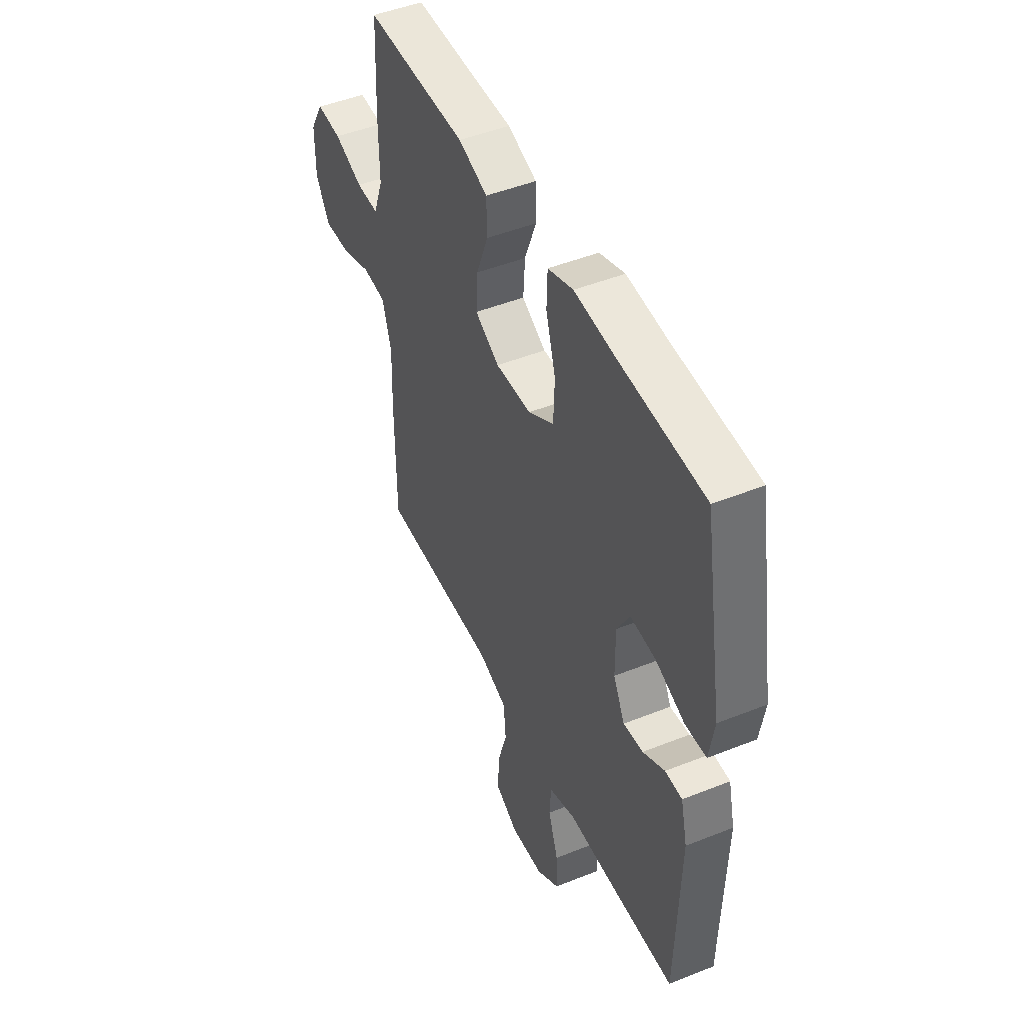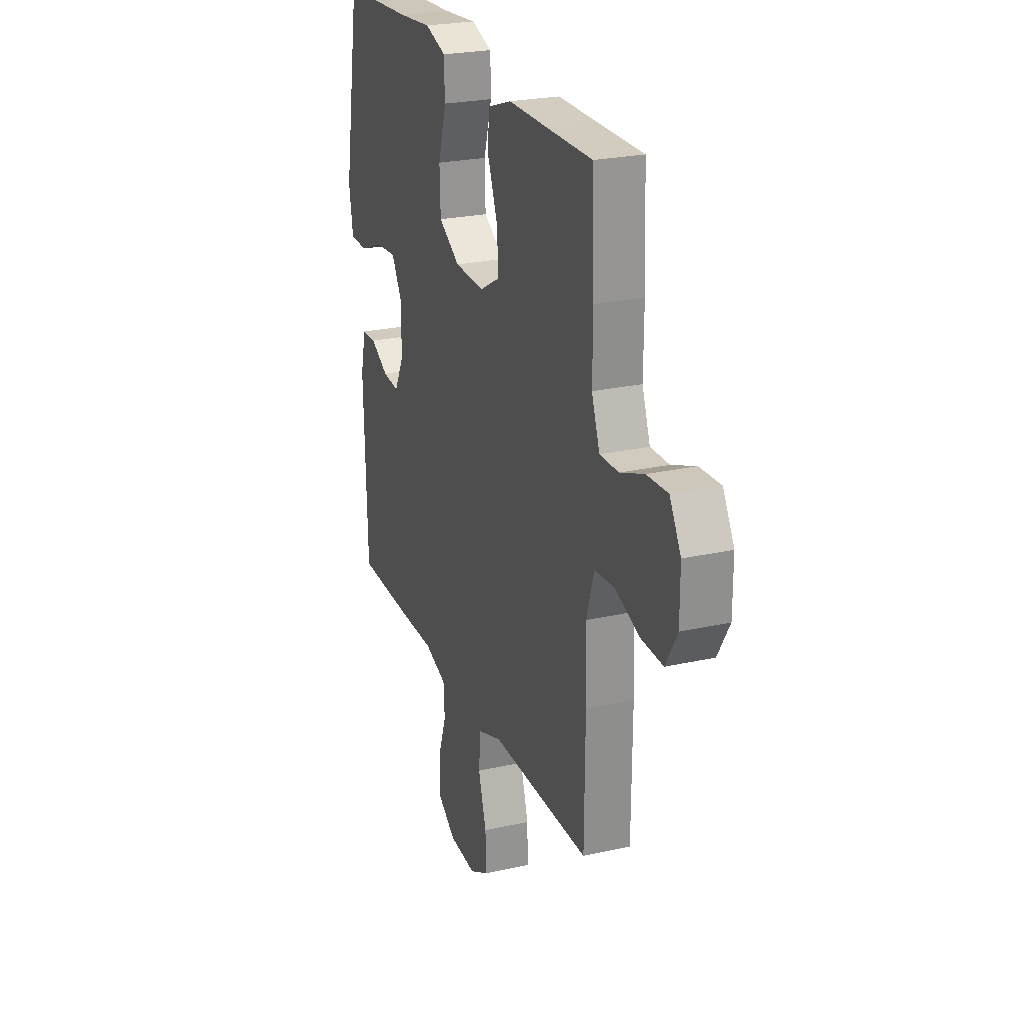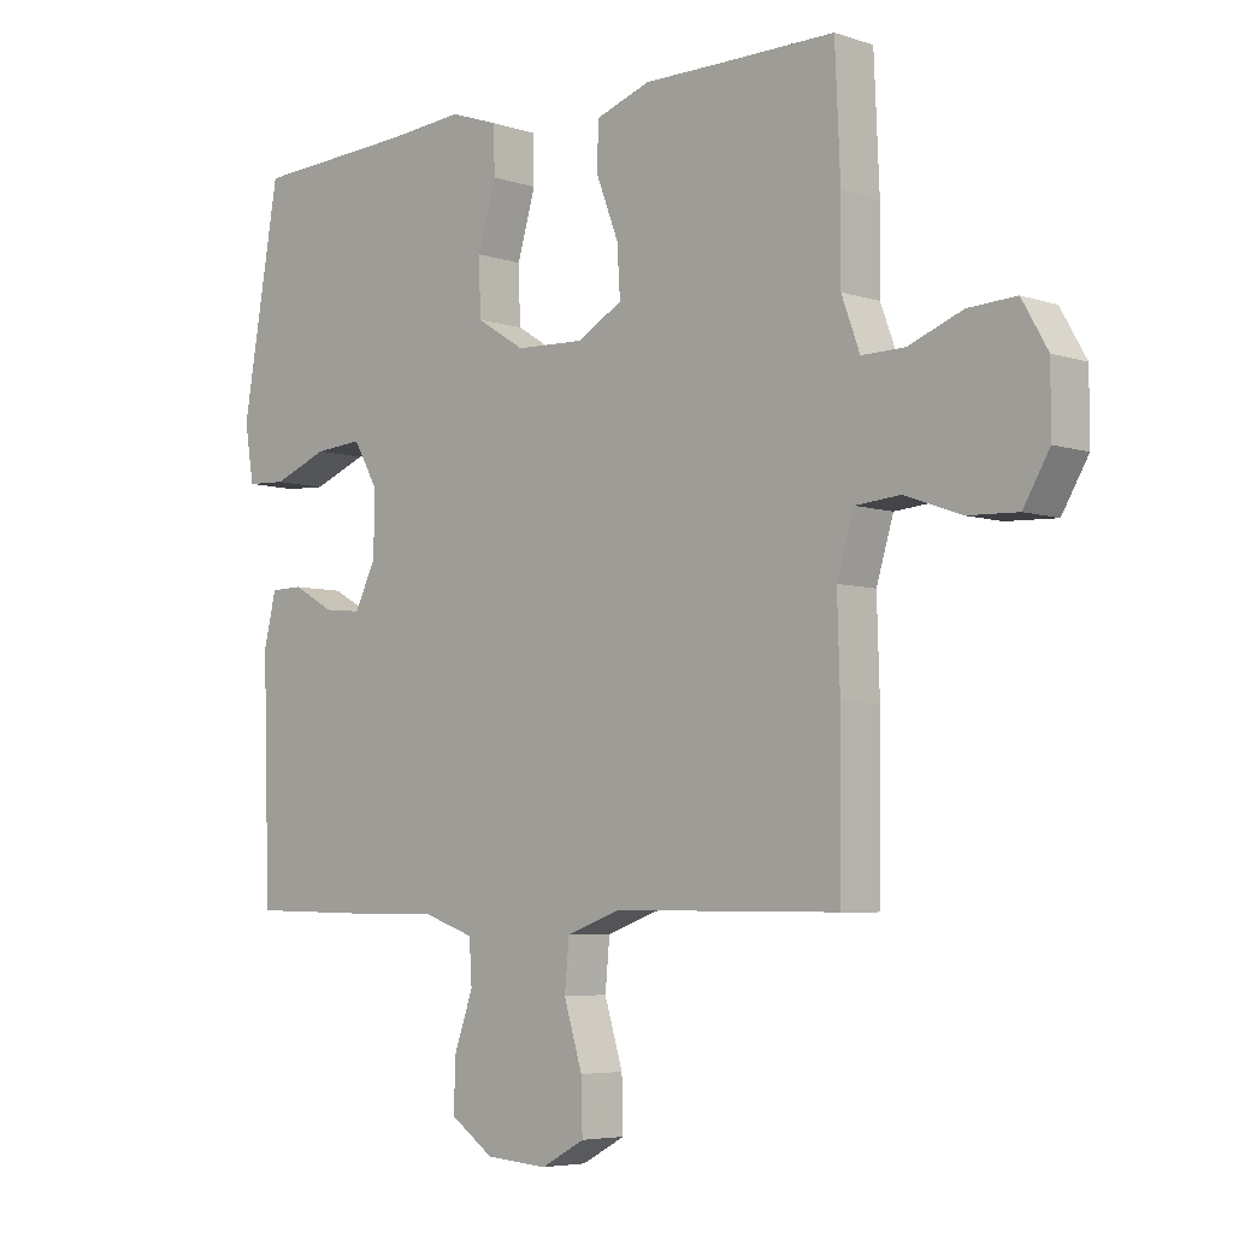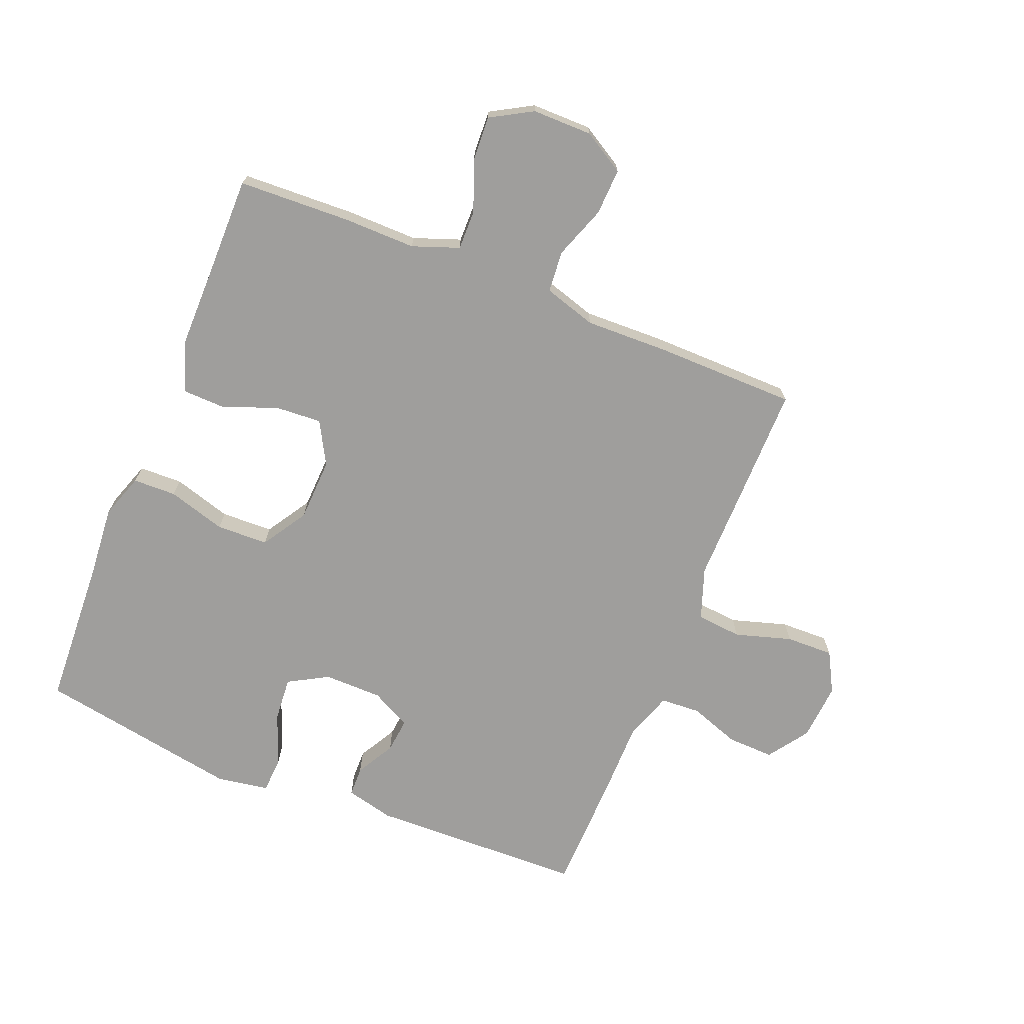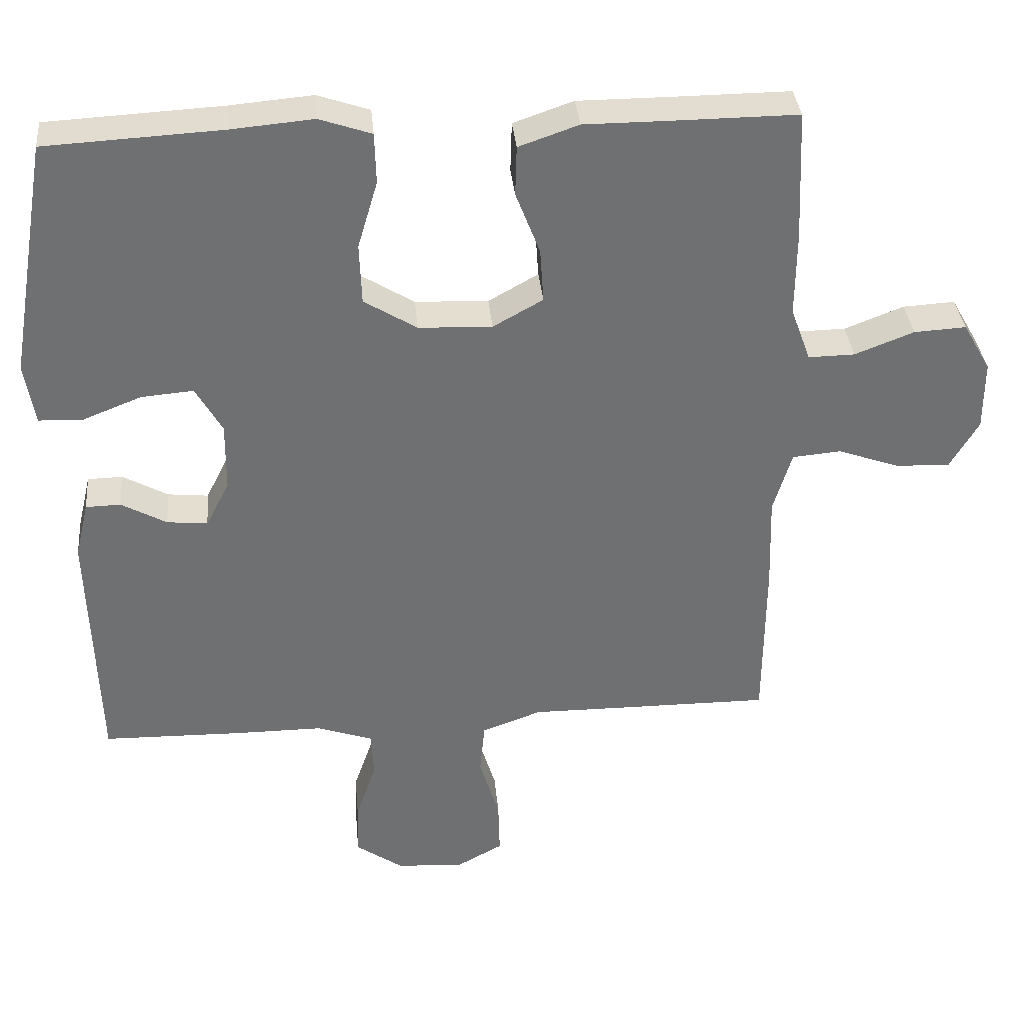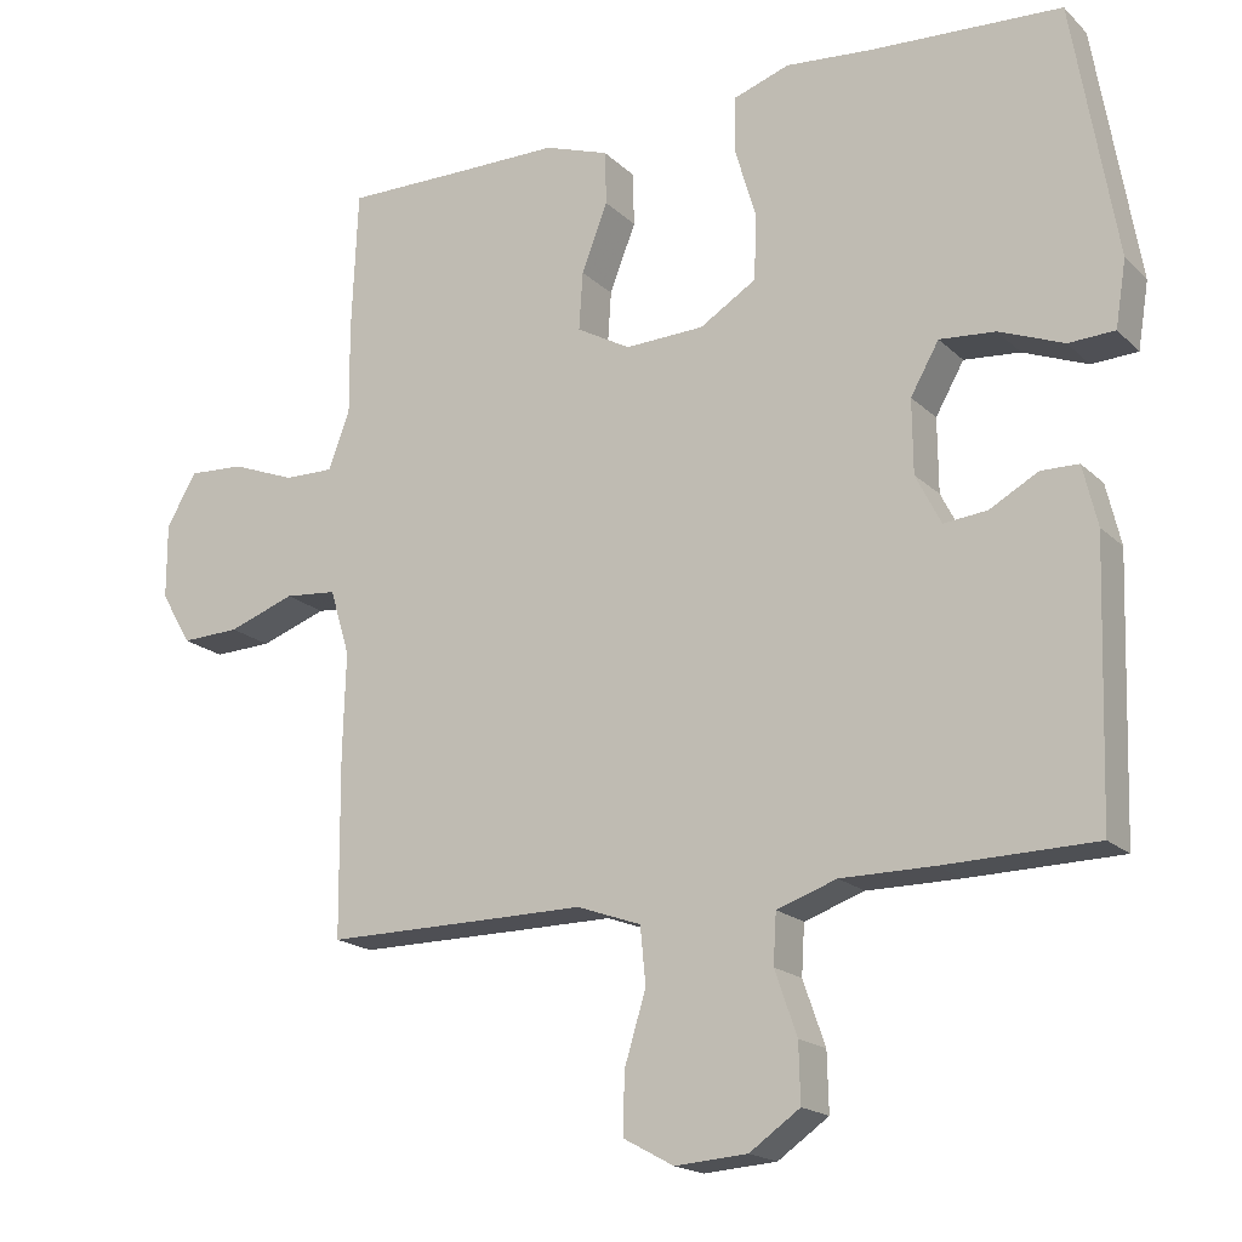
<metadata>
{"format":"obj","ext":"obj","renderer":"f3d","projection":"perspective","resolution":1024,"background":"white","views":[{"elev":47.4,"azim":-114.3,"up":"+Z"},{"elev":24.5,"azim":69.7,"up":"+Z"},{"elev":-5.4,"azim":44.2,"up":"+Z"},{"elev":-71.0,"azim":67.9,"up":"+Y"},{"elev":35.4,"azim":-5.3,"up":"+Z"},{"elev":-18.1,"azim":-149.8,"up":"+Z"}]}
</metadata>
<code>
v -0.5 0.07 -0.5
v -0.511 0.07 -0.148
v -0.492 0.07 -0.069
v -0.443 0.07 -0.068
v -0.38 0.07 -0.103
v -0.323 0.07 -0.109
v -0.29 0.07 -0.044
v -0.289 0.07 0.052
v -0.326 0.07 0.117
v -0.399 0.07 0.111
v -0.483 0.07 0.078
v -0.543 0.07 0.081
v -0.557 0.07 0.167
v -0.5 0.07 0.5
v -0.253 0.07 0.513
v -0.138 0.07 0.523
v -0.065 0.07 0.498
v -0.063 0.07 0.427
v -0.091 0.07 0.332
v -0.088 0.07 0.247
v -0.014 0.07 0.201
v 0.089 0.07 0.197
v 0.159 0.07 0.236
v 0.154 0.07 0.312
v 0.12 0.07 0.4
v 0.122 0.07 0.47
v 0.206 0.07 0.499
v 0.336 0.07 0.499
v 0.5 0.07 0.5
v 0.508 0.07 0.316
v 0.507 0.07 0.198
v 0.535 0.07 0.122
v 0.6 0.07 0.123
v 0.683 0.07 0.155
v 0.756 0.07 0.159
v 0.795 0.07 0.091
v 0.795 0.07 -0.007
v 0.755 0.07 -0.075
v 0.679 0.07 -0.072
v 0.592 0.07 -0.041
v 0.524 0.07 -0.047
v 0.498 0.07 -0.133
v 0.502 0.07 -0.265
v 0.5 0.07 -0.5
v 0.285 0.07 -0.499
v 0.157 0.07 -0.498
v 0.073 0.07 -0.528
v 0.066 0.07 -0.602
v 0.094 0.07 -0.694
v 0.096 0.07 -0.772
v 0.03 0.07 -0.808
v -0.064 0.07 -0.801
v -0.13 0.07 -0.755
v -0.128 0.07 -0.679
v -0.099 0.07 -0.596
v -0.103 0.07 -0.531
v -0.181 0.07 -0.504
v -0.302 0.07 -0.504
v -0.5 0 -0.5
v -0.511 0 -0.148
v -0.492 0 -0.069
v -0.443 0 -0.068
v -0.38 0 -0.103
v -0.323 0 -0.109
v -0.29 0 -0.044
v -0.289 0 0.052
v -0.326 0 0.117
v -0.399 0 0.111
v -0.483 0 0.078
v -0.543 0 0.081
v -0.557 0 0.167
v -0.5 0 0.5
v -0.253 0 0.513
v -0.138 0 0.523
v -0.065 0 0.498
v -0.063 0 0.427
v -0.091 0 0.332
v -0.088 0 0.247
v -0.014 0 0.201
v 0.089 0 0.197
v 0.159 0 0.236
v 0.154 0 0.312
v 0.12 0 0.4
v 0.122 0 0.47
v 0.206 0 0.499
v 0.336 0 0.499
v 0.5 0 0.5
v 0.508 0 0.316
v 0.507 0 0.198
v 0.535 0 0.122
v 0.6 0 0.123
v 0.683 0 0.155
v 0.756 0 0.159
v 0.795 0 0.091
v 0.795 0 -0.007
v 0.755 0 -0.075
v 0.679 0 -0.072
v 0.592 0 -0.041
v 0.524 0 -0.047
v 0.498 0 -0.133
v 0.502 0 -0.265
v 0.5 0 -0.5
v 0.285 0 -0.499
v 0.157 0 -0.498
v 0.073 0 -0.528
v 0.066 0 -0.602
v 0.094 0 -0.694
v 0.096 0 -0.772
v 0.03 0 -0.808
v -0.064 0 -0.801
v -0.13 0 -0.755
v -0.128 0 -0.679
v -0.099 0 -0.596
v -0.103 0 -0.531
v -0.181 0 -0.504
v -0.302 0 -0.504
f 57 58 1 2
f 56 57 2 3
f 52 53 54 55
f 52 55 56
f 51 52 56
f 48 49 50 51
f 47 48 51 56
f 46 47 56 3
f 42 43 44 45
f 41 42 45 46
f 37 38 39 40
f 37 40 41
f 36 37 41
f 33 34 35 36
f 32 33 36 41
f 31 32 41 46
f 28 29 30 31
f 24 25 26 27
f 23 24 27 28
f 16 17 18 19
f 15 16 19 20
f 14 15 20
f 13 14 20 21
f 10 11 12 13
f 9 10 13 21
f 46 3 4 5
f 46 5 6
f 23 28 31 46
f 22 23 46 6
f 8 9 21 22
f 7 8 22
f 6 7 22
f 60 59 116 115
f 61 60 115 114
f 113 112 111 110
f 114 113 110
f 114 110 109
f 109 108 107 106
f 114 109 106 105
f 61 114 105 104
f 103 102 101 100
f 104 103 100 99
f 98 97 96 95
f 99 98 95
f 99 95 94
f 94 93 92 91
f 99 94 91 90
f 104 99 90 89
f 89 88 87 86
f 85 84 83 82
f 86 85 82 81
f 77 76 75 74
f 78 77 74 73
f 78 73 72
f 79 78 72 71
f 71 70 69 68
f 79 71 68 67
f 63 62 61 104
f 64 63 104
f 104 89 86 81
f 64 104 81 80
f 80 79 67 66
f 80 66 65
f 80 65 64
f 1 59 60 2
f 2 60 61 3
f 3 61 62 4
f 4 62 63 5
f 5 63 64 6
f 6 64 65 7
f 7 65 66 8
f 8 66 67 9
f 9 67 68 10
f 10 68 69 11
f 11 69 70 12
f 12 70 71 13
f 13 71 72 14
f 14 72 73 15
f 15 73 74 16
f 16 74 75 17
f 17 75 76 18
f 18 76 77 19
f 19 77 78 20
f 20 78 79 21
f 21 79 80 22
f 22 80 81 23
f 23 81 82 24
f 24 82 83 25
f 25 83 84 26
f 26 84 85 27
f 27 85 86 28
f 28 86 87 29
f 29 87 88 30
f 30 88 89 31
f 31 89 90 32
f 32 90 91 33
f 33 91 92 34
f 34 92 93 35
f 35 93 94 36
f 36 94 95 37
f 37 95 96 38
f 38 96 97 39
f 39 97 98 40
f 40 98 99 41
f 41 99 100 42
f 42 100 101 43
f 43 101 102 44
f 44 102 103 45
f 45 103 104 46
f 46 104 105 47
f 47 105 106 48
f 48 106 107 49
f 49 107 108 50
f 50 108 109 51
f 51 109 110 52
f 52 110 111 53
f 53 111 112 54
f 54 112 113 55
f 55 113 114 56
f 56 114 115 57
f 57 115 116 58
f 58 116 59 1

</code>
